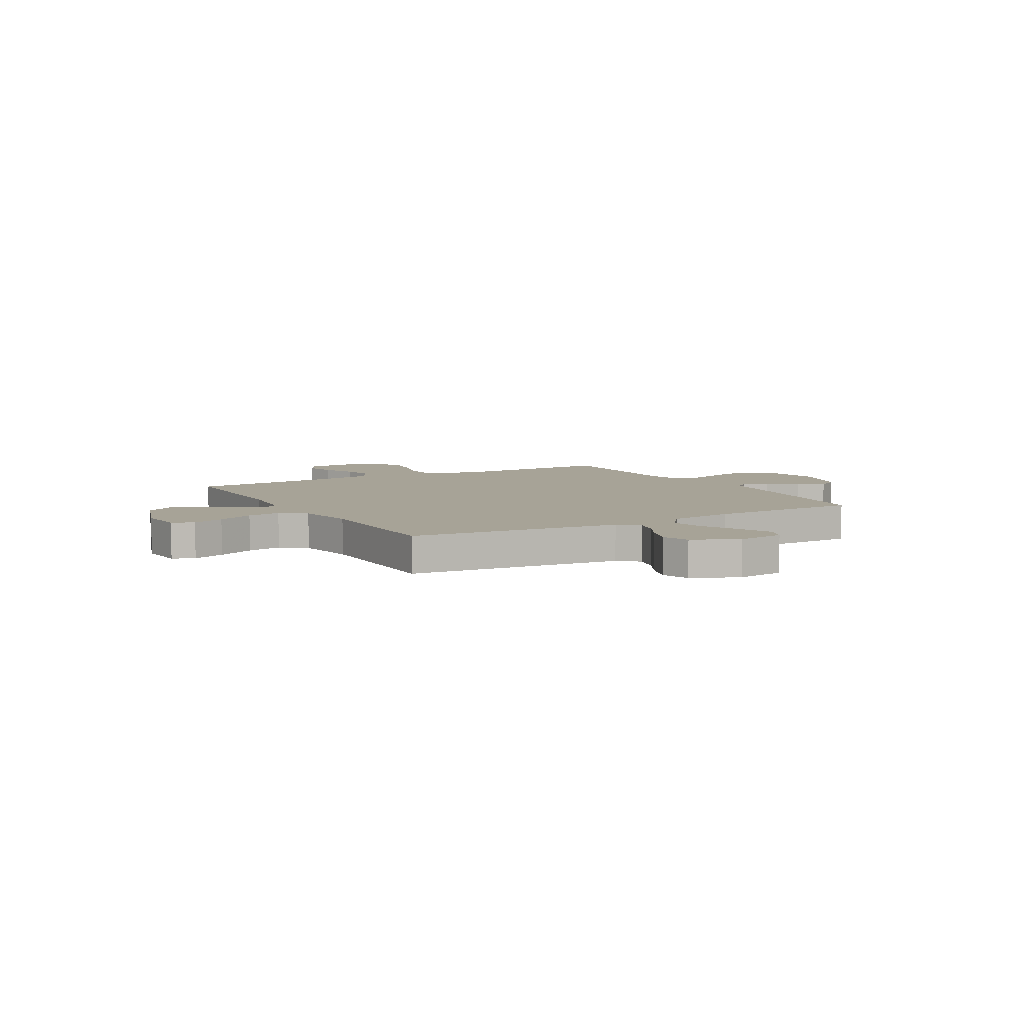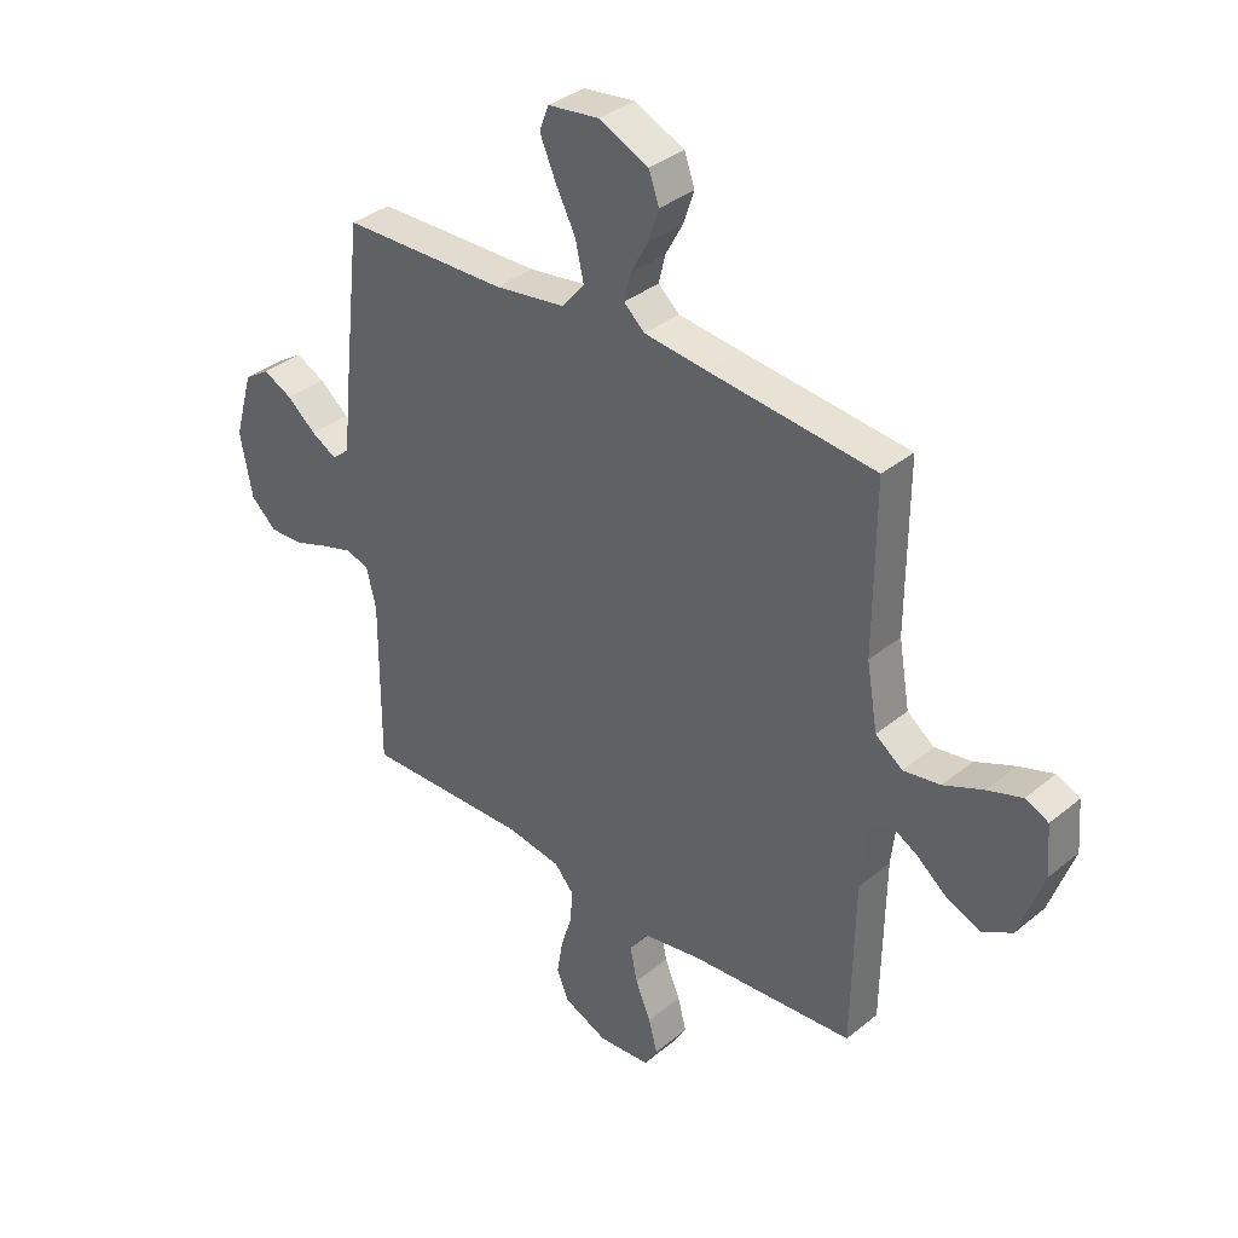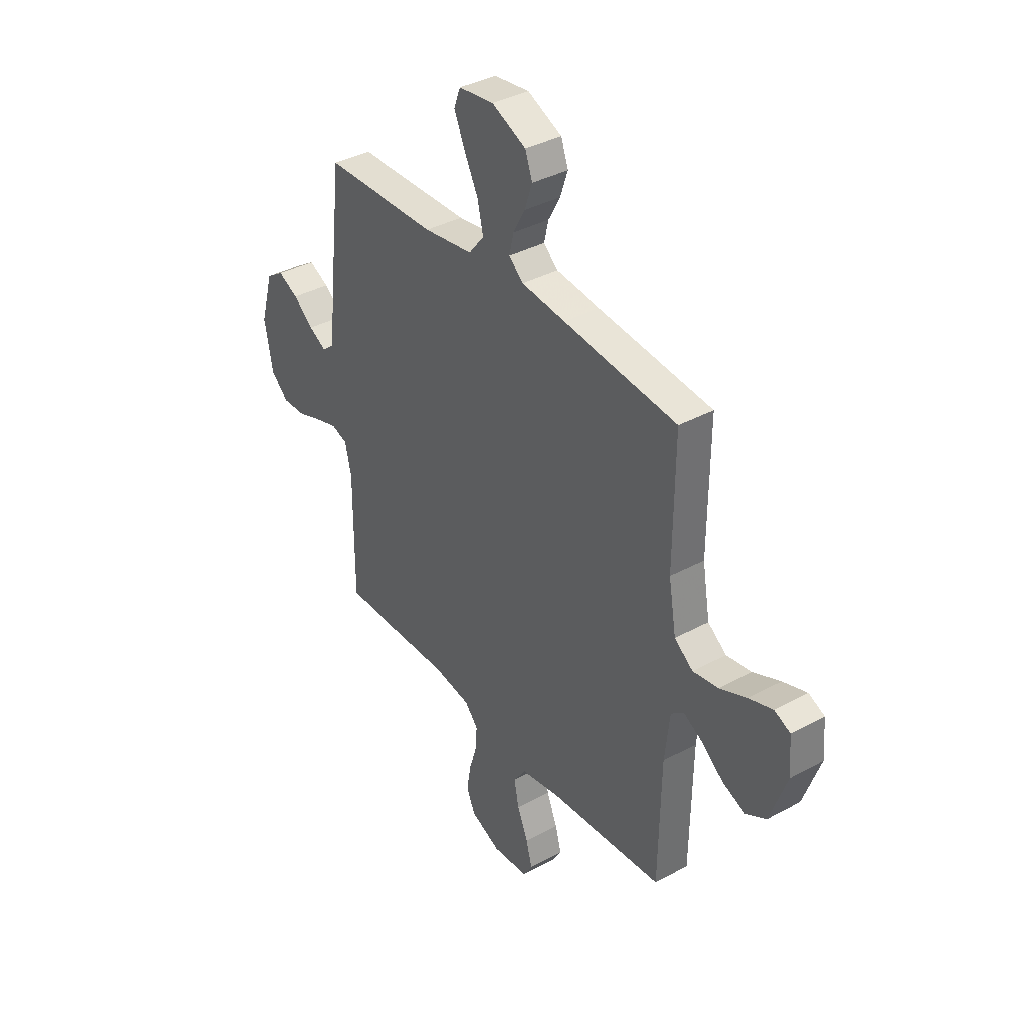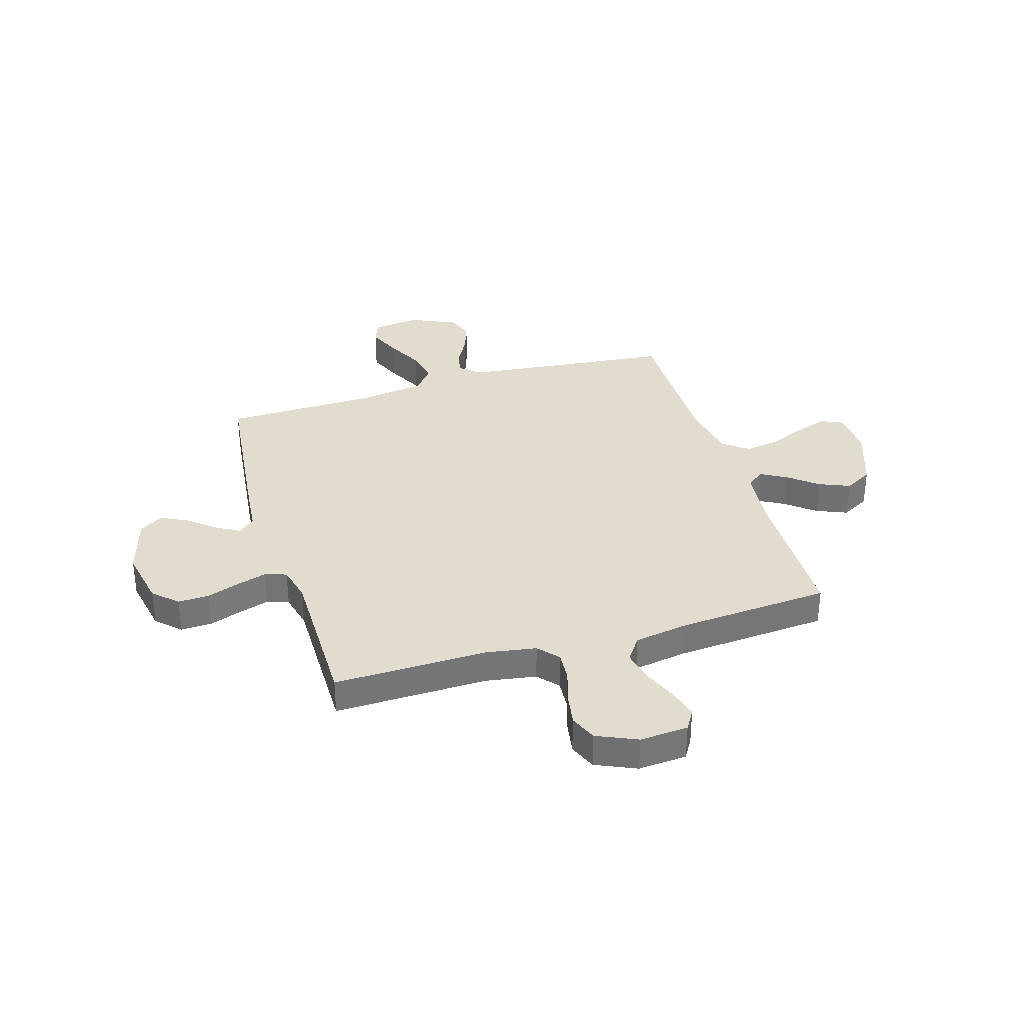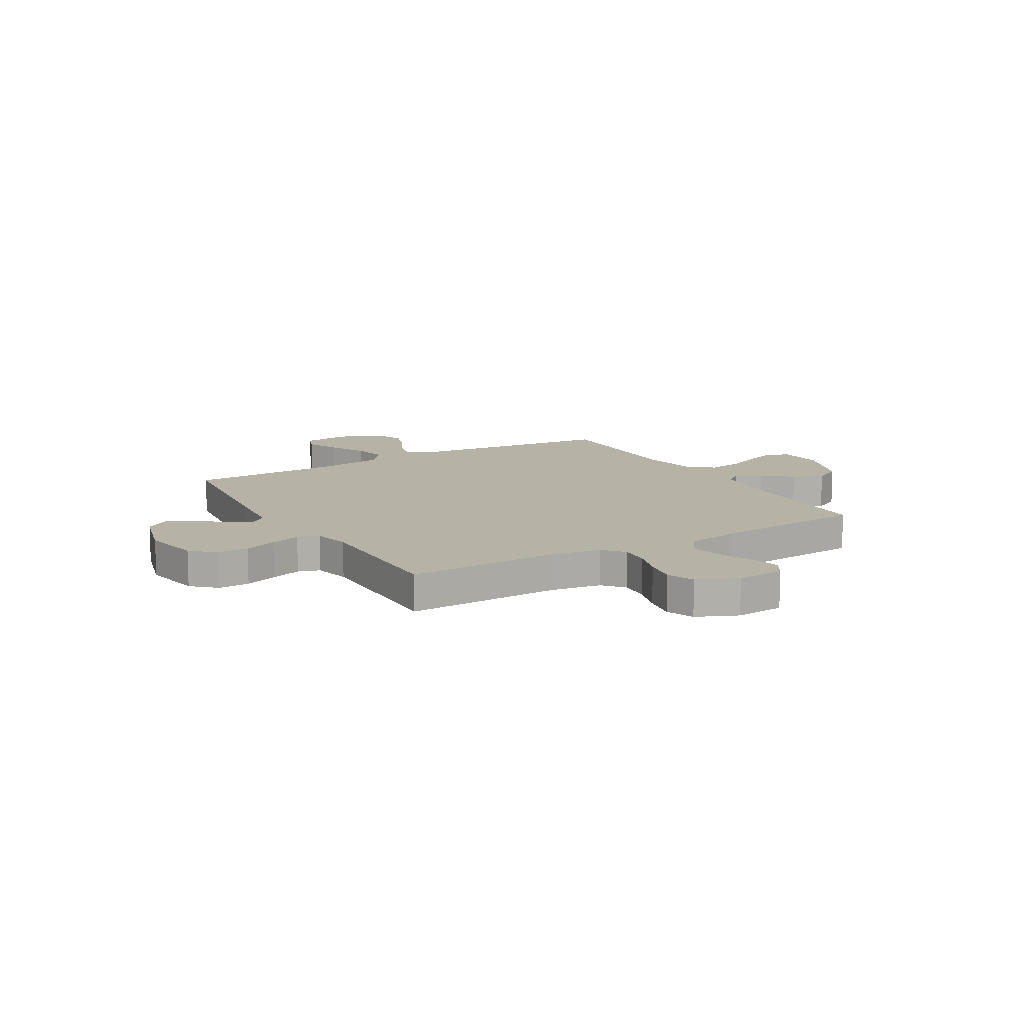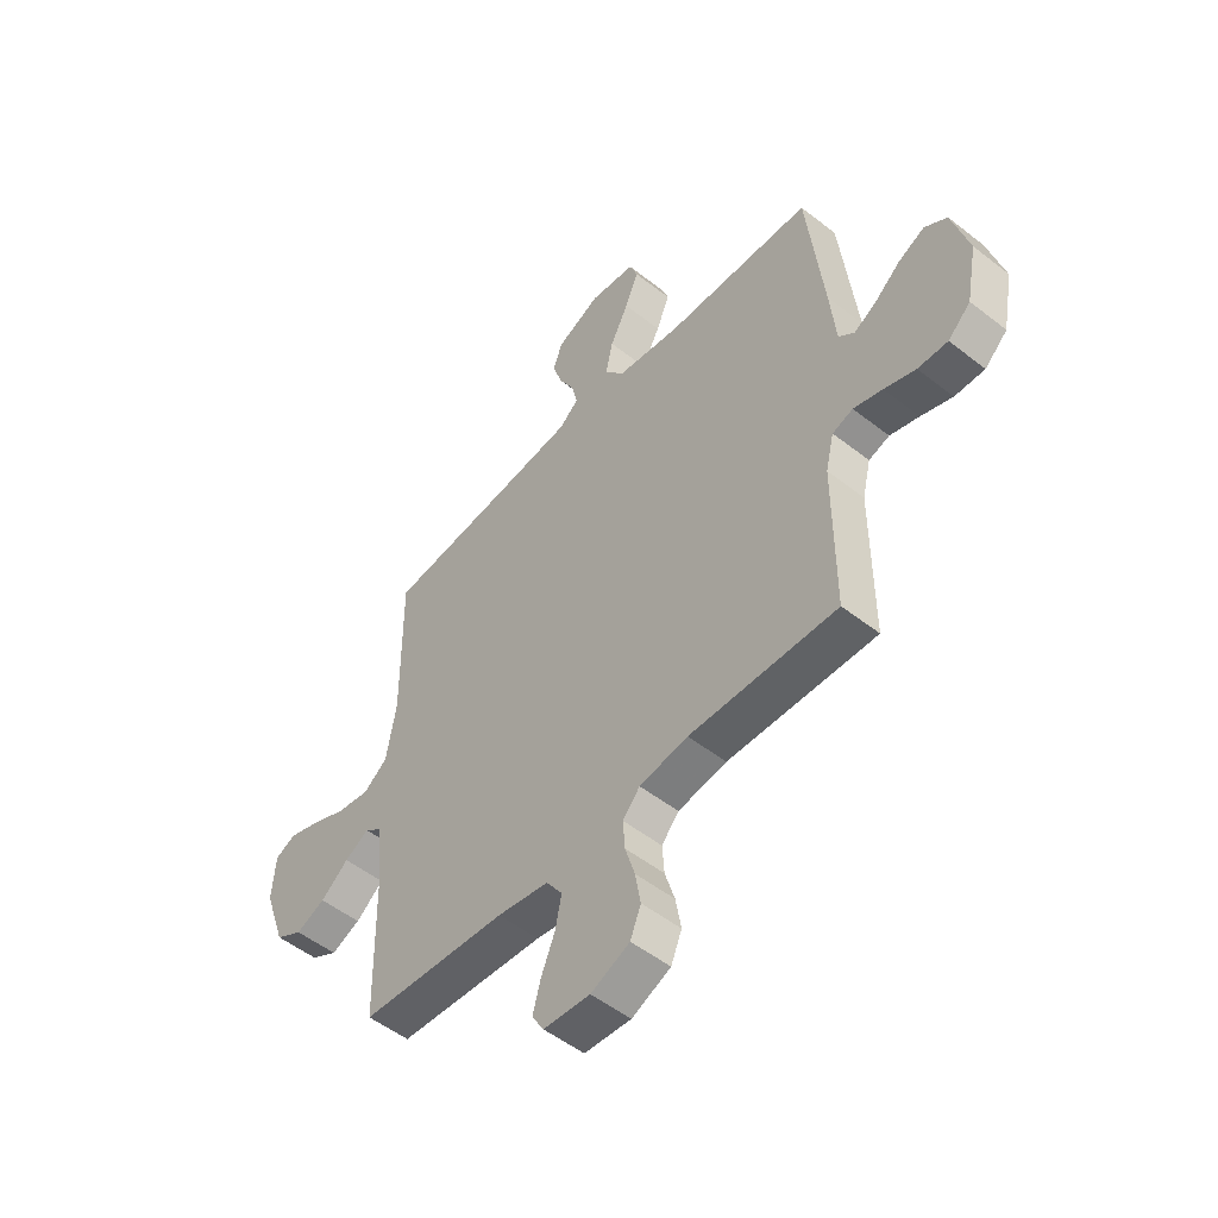
<metadata>
{"format":"obj","ext":"obj","renderer":"f3d","projection":"perspective","resolution":1024,"background":"white","views":[{"elev":6.7,"azim":-29.9,"up":"+Y"},{"elev":35.7,"azim":-137.0,"up":"+Z"},{"elev":37.3,"azim":-125.1,"up":"+Z"},{"elev":34.0,"azim":163.3,"up":"+Y"},{"elev":12.4,"azim":149.7,"up":"+Y"},{"elev":-51.6,"azim":49.6,"up":"+Z"}]}
</metadata>
<code>
v 0.5 0.07 0.5
v 0.534 0.07 0.2
v 0.546 0.07 0.081
v 0.578 0.07 0.054
v 0.624 0.07 0.08
v 0.677 0.07 0.124
v 0.73 0.07 0.15
v 0.776 0.07 0.12
v 0.81 0.07 0
v 0.788 0.07 -0.115
v 0.742 0.07 -0.158
v 0.681 0.07 -0.156
v 0.617 0.07 -0.133
v 0.558 0.07 -0.115
v 0.516 0.07 -0.129
v 0.499 0.07 -0.2
v 0.5 0.07 -0.5
v 0.2 0.07 -0.493
v 0.101 0.07 -0.509
v 0.066 0.07 -0.549
v 0.07 0.07 -0.607
v 0.09 0.07 -0.672
v 0.101 0.07 -0.736
v 0.079 0.07 -0.789
v 0 0.07 -0.824
v -0.095 0.07 -0.817
v -0.119 0.07 -0.777
v -0.103 0.07 -0.718
v -0.075 0.07 -0.651
v -0.062 0.07 -0.588
v -0.095 0.07 -0.541
v -0.2 0.07 -0.523
v -0.5 0.07 -0.5
v -0.505 0.07 -0.2
v -0.518 0.07 -0.083
v -0.552 0.07 -0.057
v -0.602 0.07 -0.085
v -0.659 0.07 -0.131
v -0.719 0.07 -0.156
v -0.774 0.07 -0.125
v -0.818 0.07 0
v -0.811 0.07 0.09
v -0.769 0.07 0.109
v -0.706 0.07 0.088
v -0.634 0.07 0.057
v -0.567 0.07 0.046
v -0.518 0.07 0.083
v -0.498 0.07 0.2
v -0.5 0.07 0.5
v -0.2 0.07 0.531
v -0.084 0.07 0.544
v -0.046 0.07 0.578
v -0.058 0.07 0.628
v -0.089 0.07 0.685
v -0.109 0.07 0.744
v -0.09 0.07 0.797
v 0 0.07 0.838
v 0.093 0.07 0.826
v 0.11 0.07 0.781
v 0.082 0.07 0.716
v 0.045 0.07 0.643
v 0.03 0.07 0.576
v 0.07 0.07 0.526
v 0.2 0.07 0.507
v 0.5 0 0.5
v 0.534 0 0.2
v 0.546 0 0.081
v 0.578 0 0.054
v 0.624 0 0.08
v 0.677 0 0.124
v 0.73 0 0.15
v 0.776 0 0.12
v 0.81 0 0
v 0.788 0 -0.115
v 0.742 0 -0.158
v 0.681 0 -0.156
v 0.617 0 -0.133
v 0.558 0 -0.115
v 0.516 0 -0.129
v 0.499 0 -0.2
v 0.5 0 -0.5
v 0.2 0 -0.493
v 0.101 0 -0.509
v 0.066 0 -0.549
v 0.07 0 -0.607
v 0.09 0 -0.672
v 0.101 0 -0.736
v 0.079 0 -0.789
v 0 0 -0.824
v -0.095 0 -0.817
v -0.119 0 -0.777
v -0.103 0 -0.718
v -0.075 0 -0.651
v -0.062 0 -0.588
v -0.095 0 -0.541
v -0.2 0 -0.523
v -0.5 0 -0.5
v -0.505 0 -0.2
v -0.518 0 -0.083
v -0.552 0 -0.057
v -0.602 0 -0.085
v -0.659 0 -0.131
v -0.719 0 -0.156
v -0.774 0 -0.125
v -0.818 0 0
v -0.811 0 0.09
v -0.769 0 0.109
v -0.706 0 0.088
v -0.634 0 0.057
v -0.567 0 0.046
v -0.518 0 0.083
v -0.498 0 0.2
v -0.5 0 0.5
v -0.2 0 0.531
v -0.084 0 0.544
v -0.046 0 0.578
v -0.058 0 0.628
v -0.089 0 0.685
v -0.109 0 0.744
v -0.09 0 0.797
v 0 0 0.838
v 0.093 0 0.826
v 0.11 0 0.781
v 0.082 0 0.716
v 0.045 0 0.643
v 0.03 0 0.576
v 0.07 0 0.526
v 0.2 0 0.507
f 58 59 60 61
f 56 57 58 61
f 56 61 62
f 53 54 55 56
f 52 53 56 62
f 51 52 62 63
f 48 49 50
f 47 48 50 51
f 42 43 44 45
f 40 41 42 45
f 40 45 46
f 37 38 39 40
f 36 37 40 46
f 35 36 46 47
f 32 33 34
f 31 32 34 35
f 26 27 28 29
f 26 29 30
f 25 26 30
f 24 25 30
f 21 22 23 24
f 20 21 24 30
f 19 20 30 31
f 16 17 18
f 15 16 18 19
f 10 11 12 13
f 10 13 14
f 9 10 14
f 8 9 14 15
f 5 6 7 8
f 4 5 8 15
f 64 1 2 3
f 51 63 64 3
f 31 35 47 51
f 15 19 31 51
f 3 4 15 51
f 125 124 123 122
f 125 122 121 120
f 126 125 120
f 120 119 118 117
f 126 120 117 116
f 127 126 116 115
f 114 113 112
f 115 114 112 111
f 109 108 107 106
f 109 106 105 104
f 110 109 104
f 104 103 102 101
f 110 104 101 100
f 111 110 100 99
f 98 97 96
f 99 98 96 95
f 93 92 91 90
f 94 93 90
f 94 90 89
f 94 89 88
f 88 87 86 85
f 94 88 85 84
f 95 94 84 83
f 82 81 80
f 83 82 80 79
f 77 76 75 74
f 78 77 74
f 78 74 73
f 79 78 73 72
f 72 71 70 69
f 79 72 69 68
f 67 66 65 128
f 67 128 127 115
f 115 111 99 95
f 115 95 83 79
f 115 79 68 67
f 1 65 66 2
f 2 66 67 3
f 3 67 68 4
f 4 68 69 5
f 5 69 70 6
f 6 70 71 7
f 7 71 72 8
f 8 72 73 9
f 9 73 74 10
f 10 74 75 11
f 11 75 76 12
f 12 76 77 13
f 13 77 78 14
f 14 78 79 15
f 15 79 80 16
f 16 80 81 17
f 17 81 82 18
f 18 82 83 19
f 19 83 84 20
f 20 84 85 21
f 21 85 86 22
f 22 86 87 23
f 23 87 88 24
f 24 88 89 25
f 25 89 90 26
f 26 90 91 27
f 27 91 92 28
f 28 92 93 29
f 29 93 94 30
f 30 94 95 31
f 31 95 96 32
f 32 96 97 33
f 33 97 98 34
f 34 98 99 35
f 35 99 100 36
f 36 100 101 37
f 37 101 102 38
f 38 102 103 39
f 39 103 104 40
f 40 104 105 41
f 41 105 106 42
f 42 106 107 43
f 43 107 108 44
f 44 108 109 45
f 45 109 110 46
f 46 110 111 47
f 47 111 112 48
f 48 112 113 49
f 49 113 114 50
f 50 114 115 51
f 51 115 116 52
f 52 116 117 53
f 53 117 118 54
f 54 118 119 55
f 55 119 120 56
f 56 120 121 57
f 57 121 122 58
f 58 122 123 59
f 59 123 124 60
f 60 124 125 61
f 61 125 126 62
f 62 126 127 63
f 63 127 128 64
f 64 128 65 1

</code>
